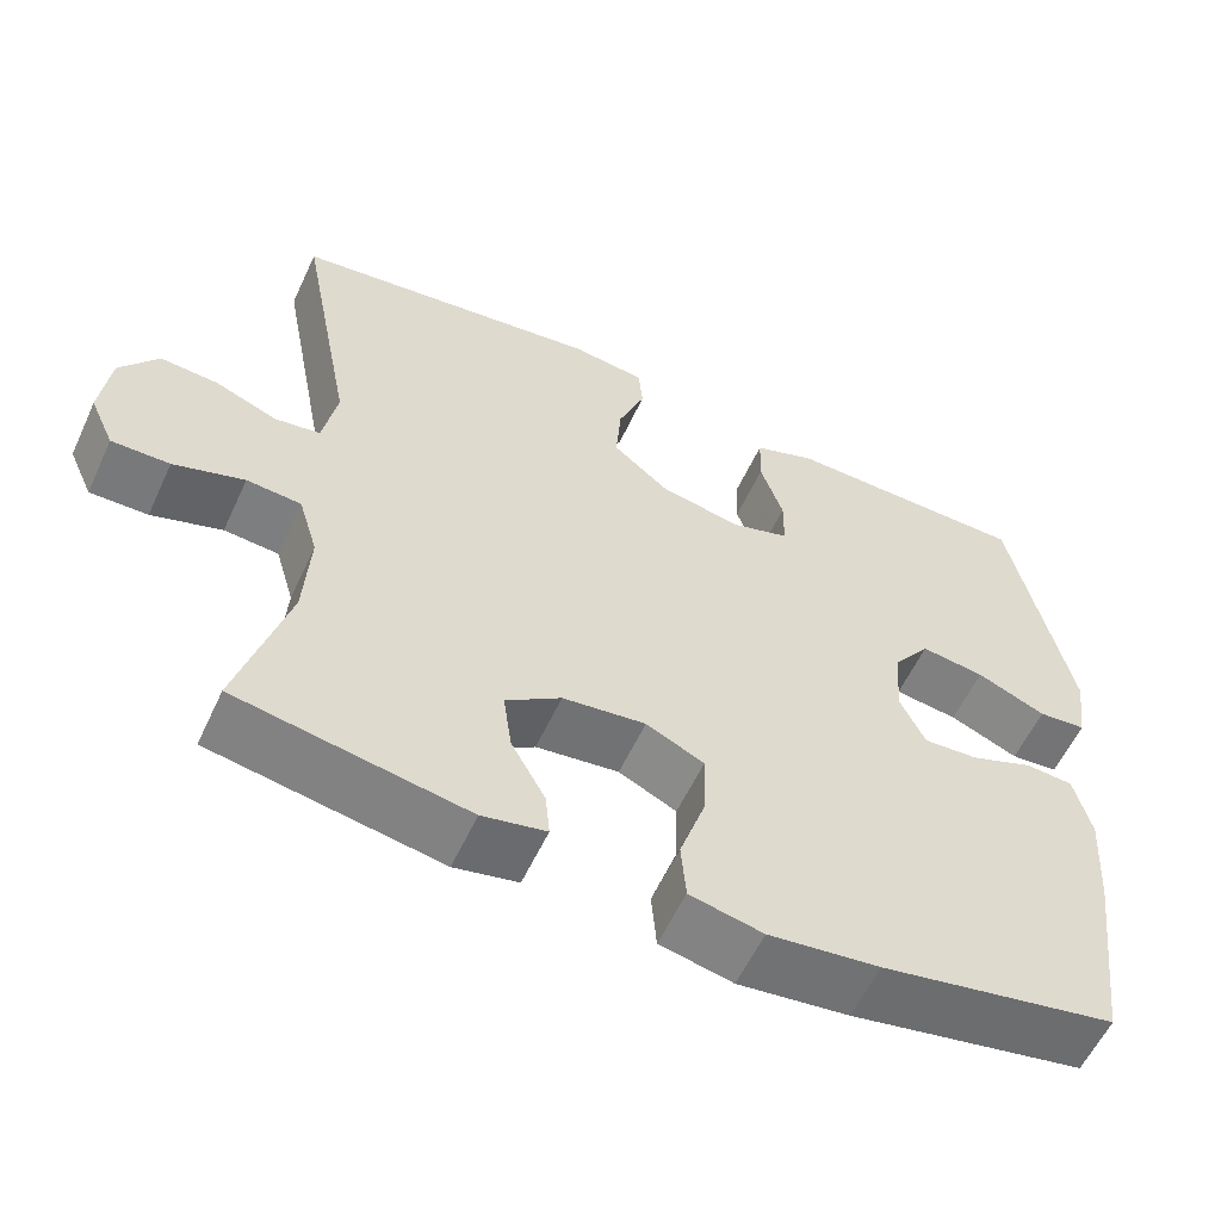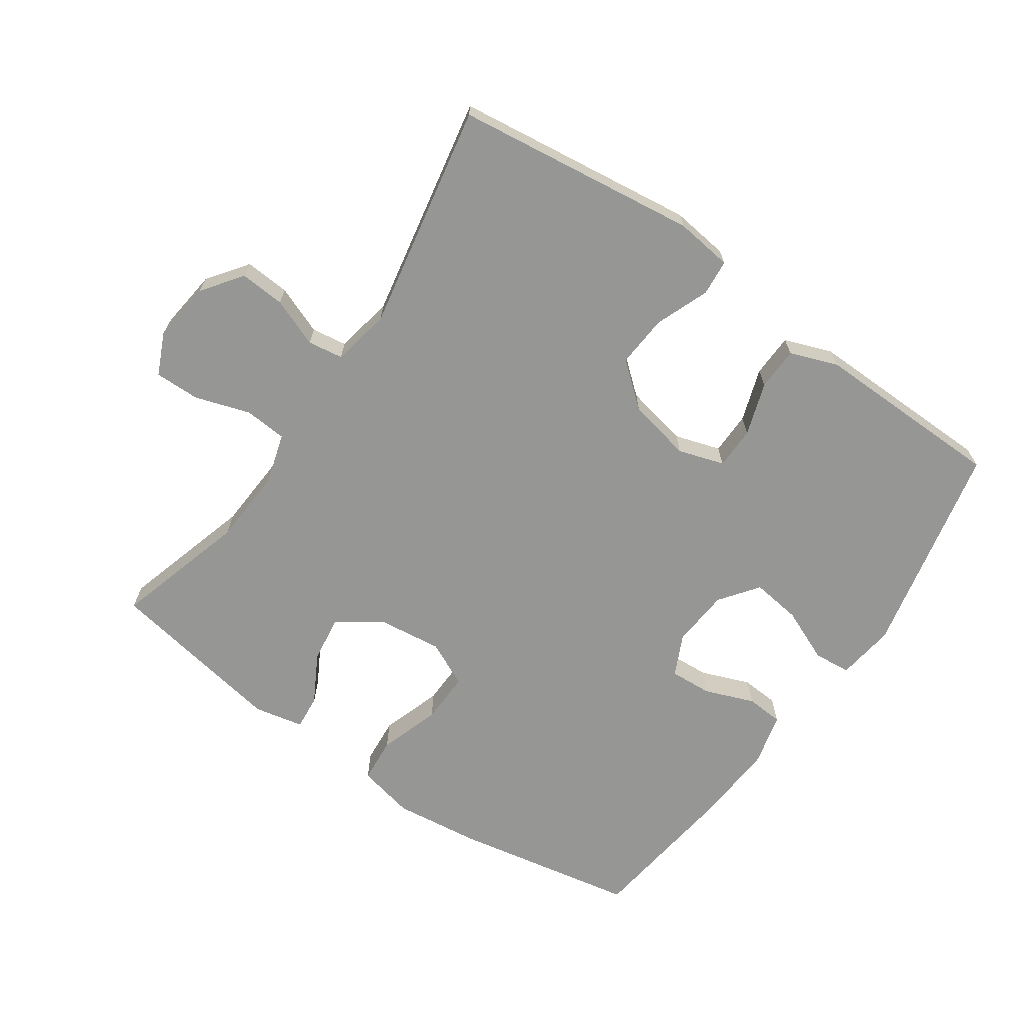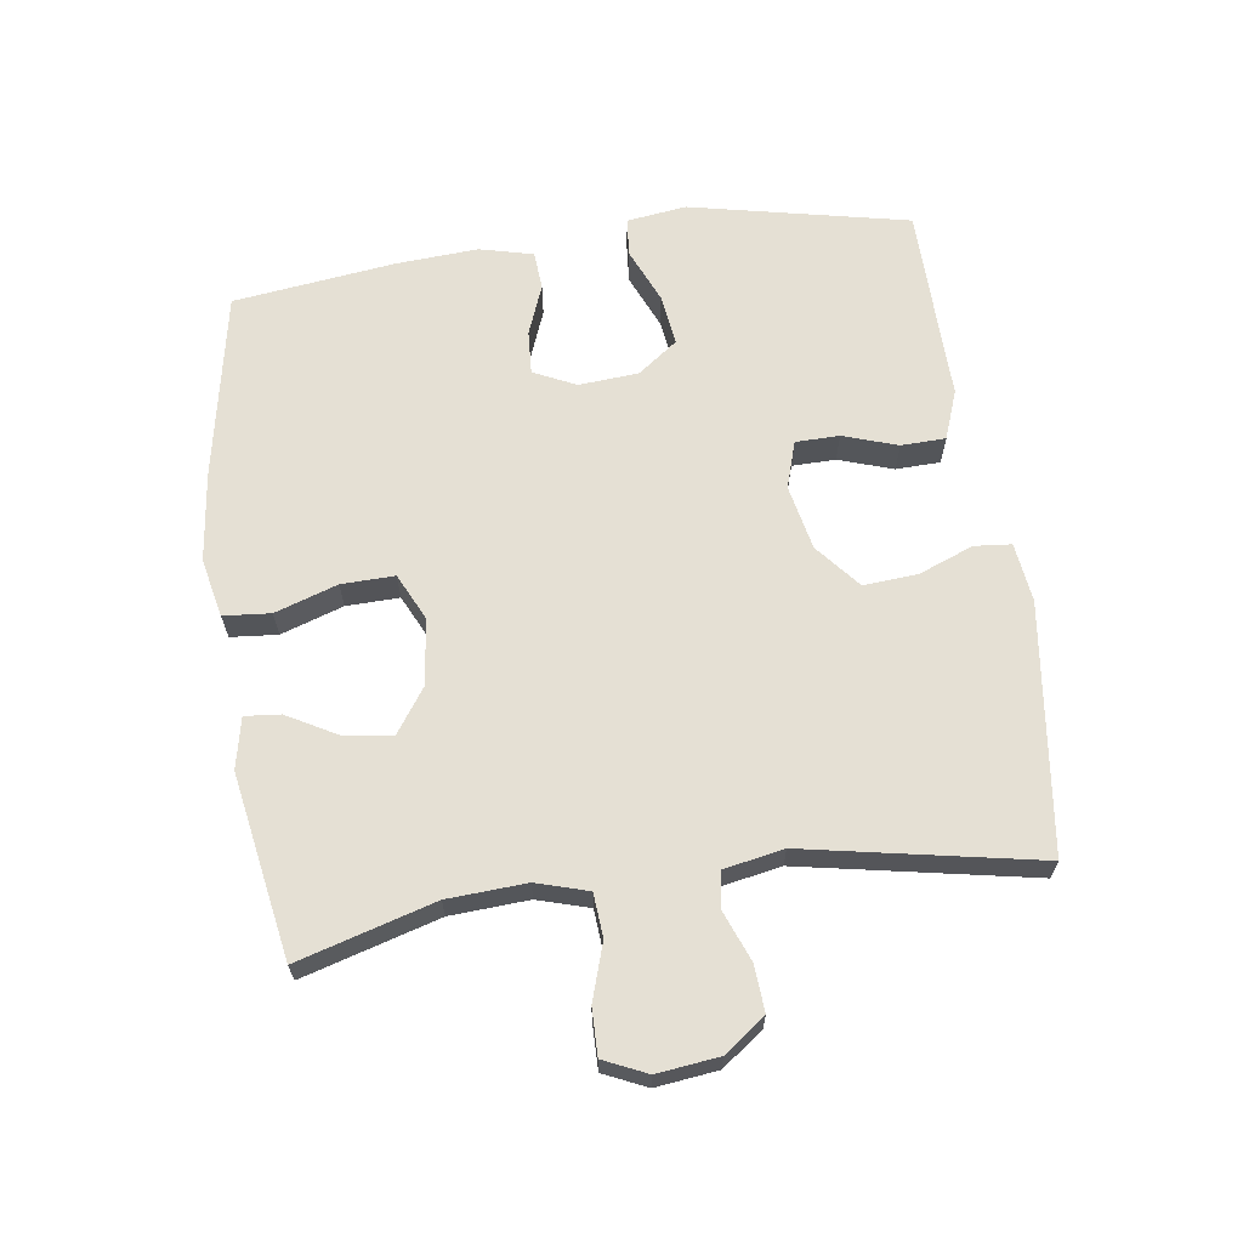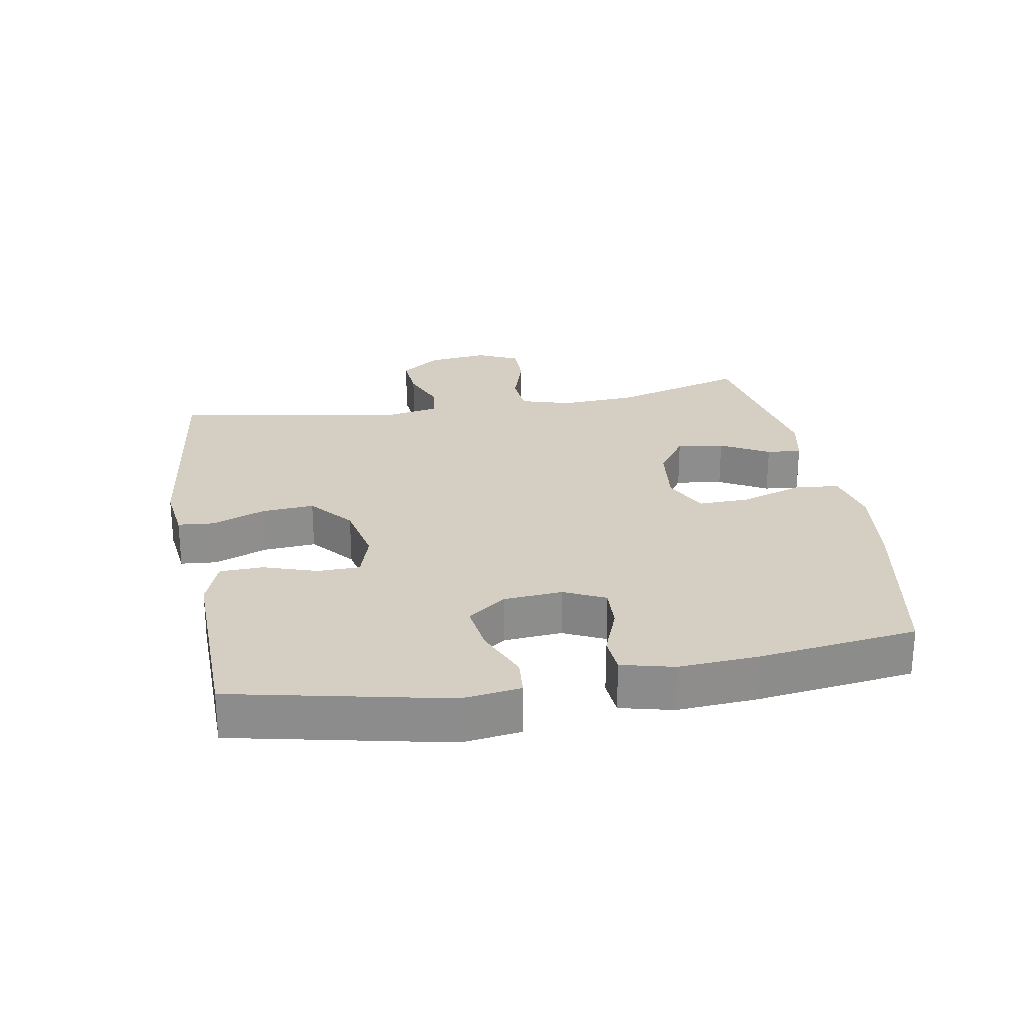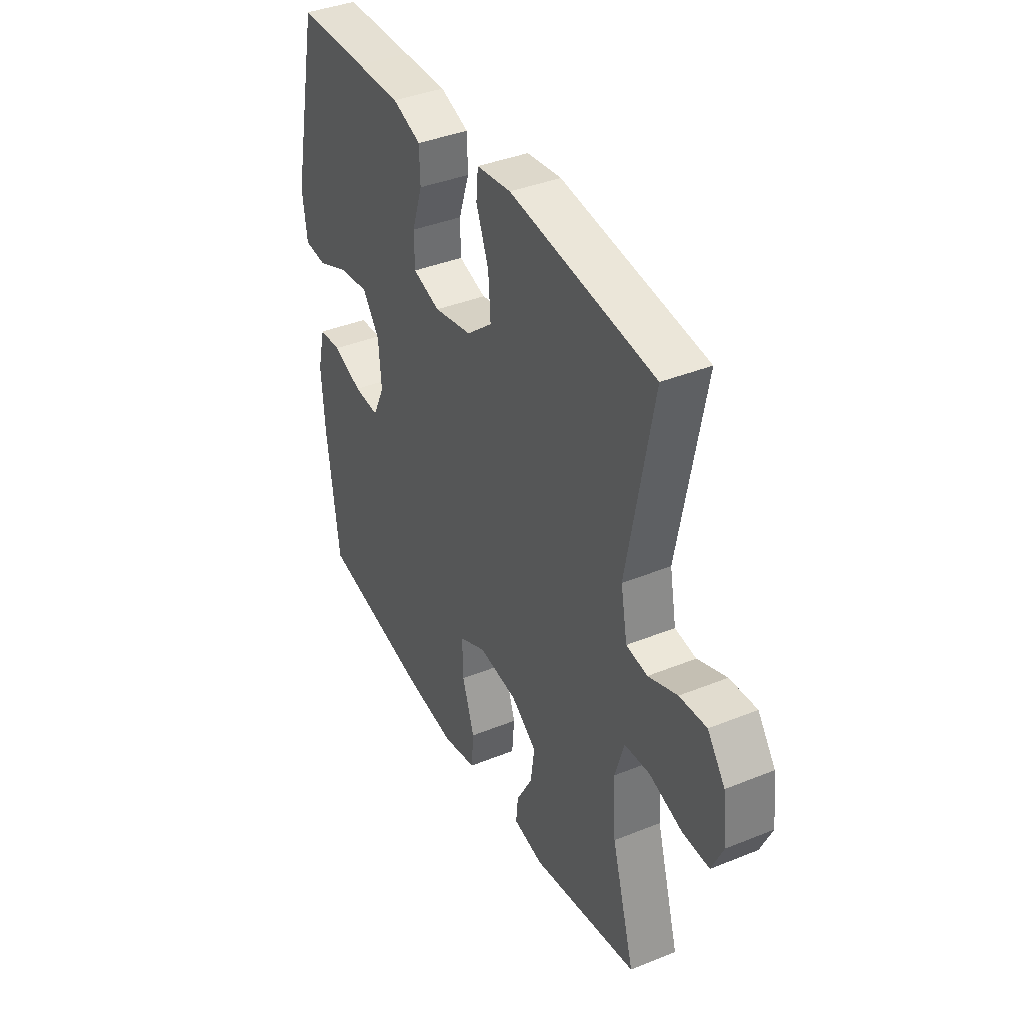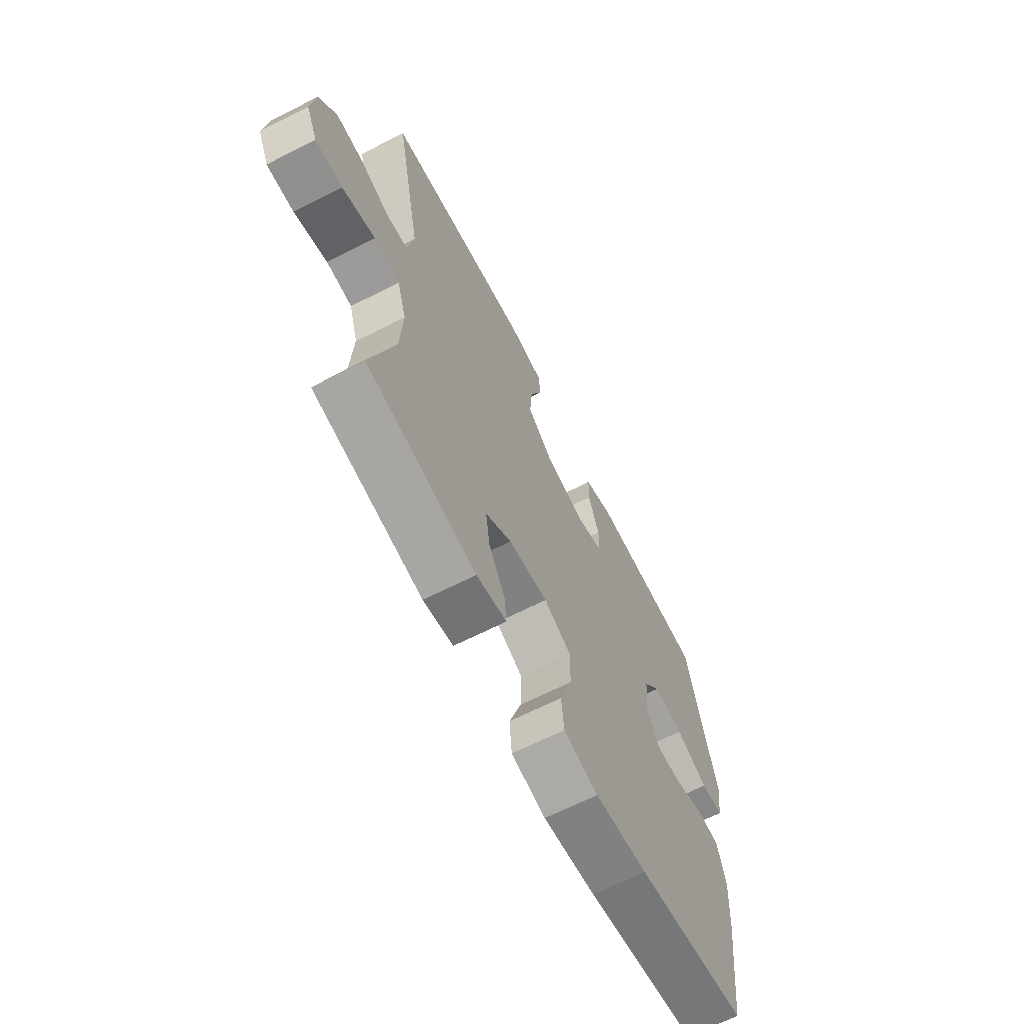
<metadata>
{"format":"obj","ext":"obj","renderer":"f3d","projection":"perspective","resolution":1024,"background":"white","views":[{"elev":-58.0,"azim":-24.8,"up":"+Z"},{"elev":-67.7,"azim":-34.7,"up":"+Y"},{"elev":65.2,"azim":-98.0,"up":"+Y"},{"elev":25.5,"azim":79.9,"up":"+Y"},{"elev":38.9,"azim":-116.9,"up":"+Z"},{"elev":-66.2,"azim":-63.0,"up":"+Z"}]}
</metadata>
<code>
v -0.5 0.07 0.5
v -0.13 0.07 0.547
v -0.042 0.07 0.536
v -0.037 0.07 0.481
v -0.069 0.07 0.399
v -0.075 0.07 0.319
v -0.009 0.07 0.264
v 0.088 0.07 0.244
v 0.158 0.07 0.266
v 0.159 0.07 0.331
v 0.132 0.07 0.412
v 0.134 0.07 0.478
v 0.207 0.07 0.505
v 0.321 0.07 0.503
v 0.5 0.07 0.5
v 0.57 0.07 0.174
v 0.558 0.07 0.085
v 0.501 0.07 0.08
v 0.419 0.07 0.115
v 0.343 0.07 0.125
v 0.299 0.07 0.066
v 0.292 0.07 -0.023
v 0.322 0.07 -0.086
v 0.387 0.07 -0.082
v 0.462 0.07 -0.053
v 0.519 0.07 -0.057
v 0.539 0.07 -0.137
v 0.531 0.07 -0.259
v 0.5 0.07 -0.5
v 0.22 0.07 -0.553
v 0.088 0.07 -0.569
v 0.001 0.07 -0.55
v -0.005 0.07 -0.48
v 0.026 0.07 -0.387
v 0.028 0.07 -0.308
v -0.041 0.07 -0.275
v -0.14 0.07 -0.287
v -0.206 0.07 -0.333
v -0.196 0.07 -0.405
v -0.155 0.07 -0.479
v -0.15 0.07 -0.532
v -0.226 0.07 -0.548
v -0.5 0.07 -0.5
v -0.441 0.07 -0.297
v -0.434 0.07 -0.18
v -0.457 0.07 -0.103
v -0.522 0.07 -0.098
v -0.606 0.07 -0.125
v -0.675 0.07 -0.126
v -0.704 0.07 -0.062
v -0.693 0.07 0.03
v -0.648 0.07 0.091
v -0.579 0.07 0.086
v -0.505 0.07 0.057
v -0.451 0.07 0.065
v -0.434 0.07 0.154
v -0.5 0 0.5
v -0.13 0 0.547
v -0.042 0 0.536
v -0.037 0 0.481
v -0.069 0 0.399
v -0.075 0 0.319
v -0.009 0 0.264
v 0.088 0 0.244
v 0.158 0 0.266
v 0.159 0 0.331
v 0.132 0 0.412
v 0.134 0 0.478
v 0.207 0 0.505
v 0.321 0 0.503
v 0.5 0 0.5
v 0.57 0 0.174
v 0.558 0 0.085
v 0.501 0 0.08
v 0.419 0 0.115
v 0.343 0 0.125
v 0.299 0 0.066
v 0.292 0 -0.023
v 0.322 0 -0.086
v 0.387 0 -0.082
v 0.462 0 -0.053
v 0.519 0 -0.057
v 0.539 0 -0.137
v 0.531 0 -0.259
v 0.5 0 -0.5
v 0.22 0 -0.553
v 0.088 0 -0.569
v 0.001 0 -0.55
v -0.005 0 -0.48
v 0.026 0 -0.387
v 0.028 0 -0.308
v -0.041 0 -0.275
v -0.14 0 -0.287
v -0.206 0 -0.333
v -0.196 0 -0.405
v -0.155 0 -0.479
v -0.15 0 -0.532
v -0.226 0 -0.548
v -0.5 0 -0.5
v -0.441 0 -0.297
v -0.434 0 -0.18
v -0.457 0 -0.103
v -0.522 0 -0.098
v -0.606 0 -0.125
v -0.675 0 -0.126
v -0.704 0 -0.062
v -0.693 0 0.03
v -0.648 0 0.091
v -0.579 0 0.086
v -0.505 0 0.057
v -0.451 0 0.065
v -0.434 0 0.154
f 52 53 54
f 51 52 54
f 50 51 54
f 49 50 54
f 48 49 54
f 47 48 54
f 46 47 54 55
f 45 46 55 56
f 42 43 44
f 41 42 44
f 40 41 44
f 39 40 44
f 38 39 44 45
f 37 38 45 56
f 32 33 34
f 31 32 34
f 30 31 34
f 29 30 34
f 28 29 34
f 27 28 34
f 26 27 34
f 25 26 34
f 24 25 34
f 23 24 34 35
f 22 23 35 36
f 17 18 19
f 16 17 19
f 15 16 19
f 14 15 19
f 14 19 20
f 13 14 20
f 12 13 20
f 11 12 20
f 10 11 20
f 9 10 20 21
f 3 4 5
f 2 3 5
f 1 2 5
f 56 1 5
f 56 5 6
f 37 56 6 7
f 22 36 37
f 21 22 37
f 9 21 37
f 8 9 37
f 7 8 37
f 110 109 108
f 110 108 107
f 110 107 106
f 110 106 105
f 110 105 104
f 110 104 103
f 111 110 103 102
f 112 111 102 101
f 100 99 98
f 100 98 97
f 100 97 96
f 100 96 95
f 101 100 95 94
f 112 101 94 93
f 90 89 88
f 90 88 87
f 90 87 86
f 90 86 85
f 90 85 84
f 90 84 83
f 90 83 82
f 90 82 81
f 90 81 80
f 91 90 80 79
f 92 91 79 78
f 75 74 73
f 75 73 72
f 75 72 71
f 75 71 70
f 76 75 70
f 76 70 69
f 76 69 68
f 76 68 67
f 76 67 66
f 77 76 66 65
f 61 60 59
f 61 59 58
f 61 58 57
f 61 57 112
f 62 61 112
f 63 62 112 93
f 93 92 78
f 93 78 77
f 93 77 65
f 93 65 64
f 93 64 63
f 1 57 58 2
f 2 58 59 3
f 3 59 60 4
f 4 60 61 5
f 5 61 62 6
f 6 62 63 7
f 7 63 64 8
f 8 64 65 9
f 9 65 66 10
f 10 66 67 11
f 11 67 68 12
f 12 68 69 13
f 13 69 70 14
f 14 70 71 15
f 15 71 72 16
f 16 72 73 17
f 17 73 74 18
f 18 74 75 19
f 19 75 76 20
f 20 76 77 21
f 21 77 78 22
f 22 78 79 23
f 23 79 80 24
f 24 80 81 25
f 25 81 82 26
f 26 82 83 27
f 27 83 84 28
f 28 84 85 29
f 29 85 86 30
f 30 86 87 31
f 31 87 88 32
f 32 88 89 33
f 33 89 90 34
f 34 90 91 35
f 35 91 92 36
f 36 92 93 37
f 37 93 94 38
f 38 94 95 39
f 39 95 96 40
f 40 96 97 41
f 41 97 98 42
f 42 98 99 43
f 43 99 100 44
f 44 100 101 45
f 45 101 102 46
f 46 102 103 47
f 47 103 104 48
f 48 104 105 49
f 49 105 106 50
f 50 106 107 51
f 51 107 108 52
f 52 108 109 53
f 53 109 110 54
f 54 110 111 55
f 55 111 112 56
f 56 112 57 1

</code>
